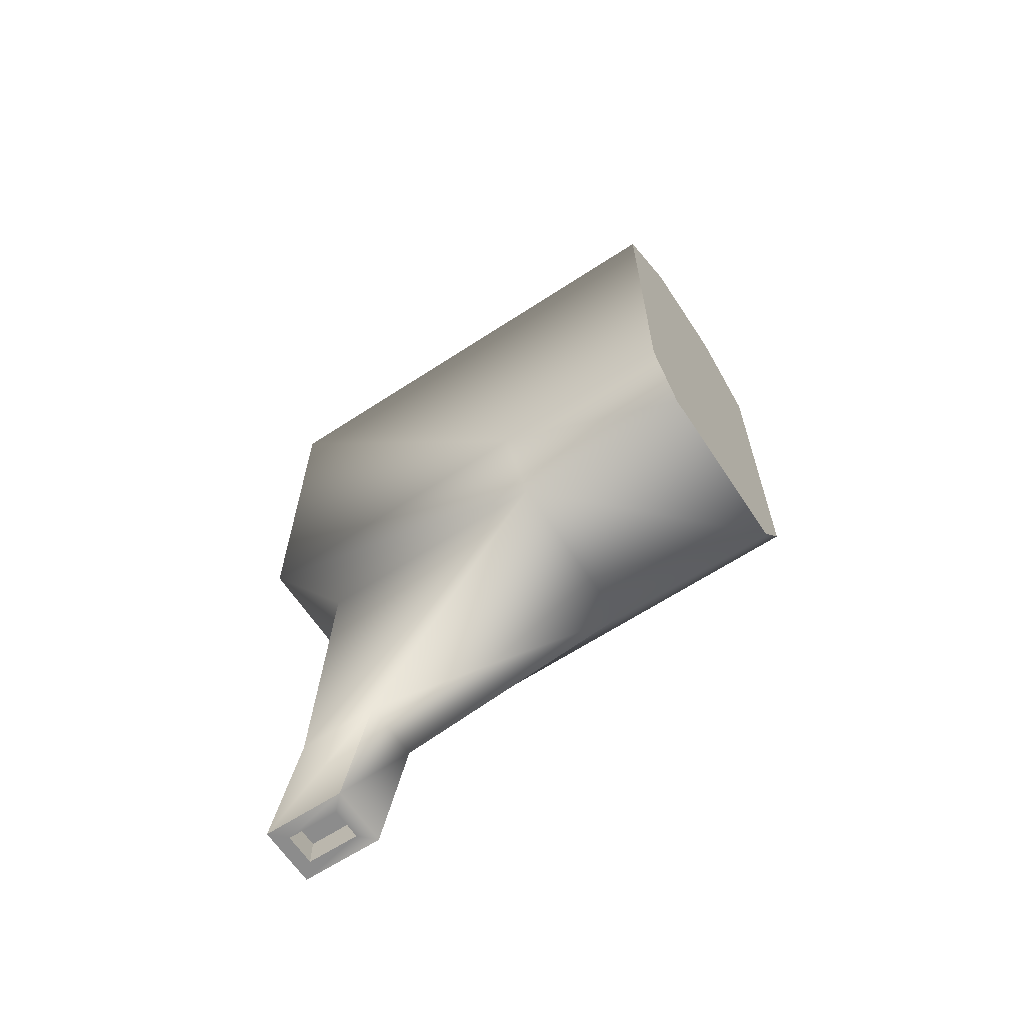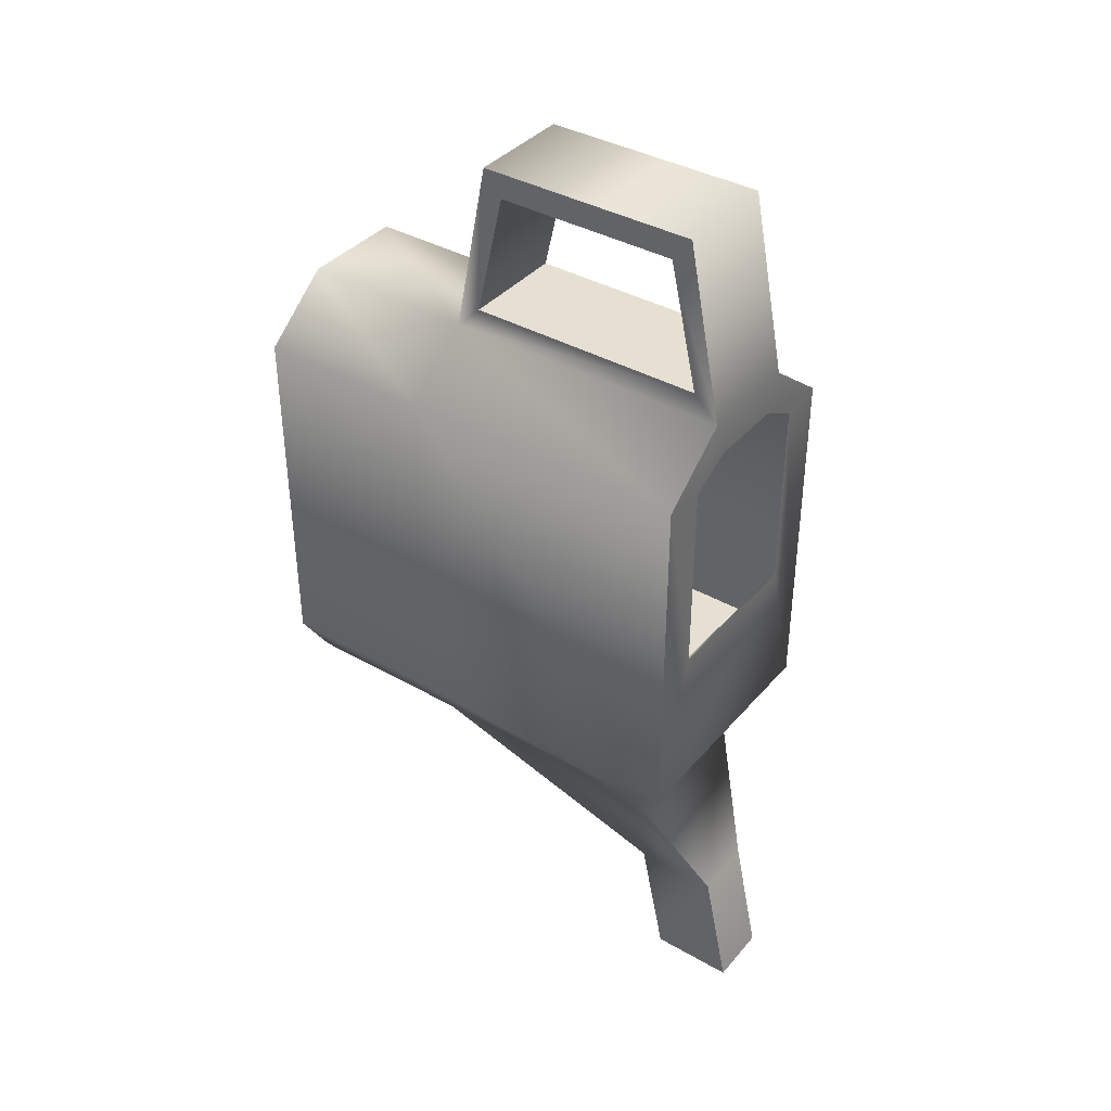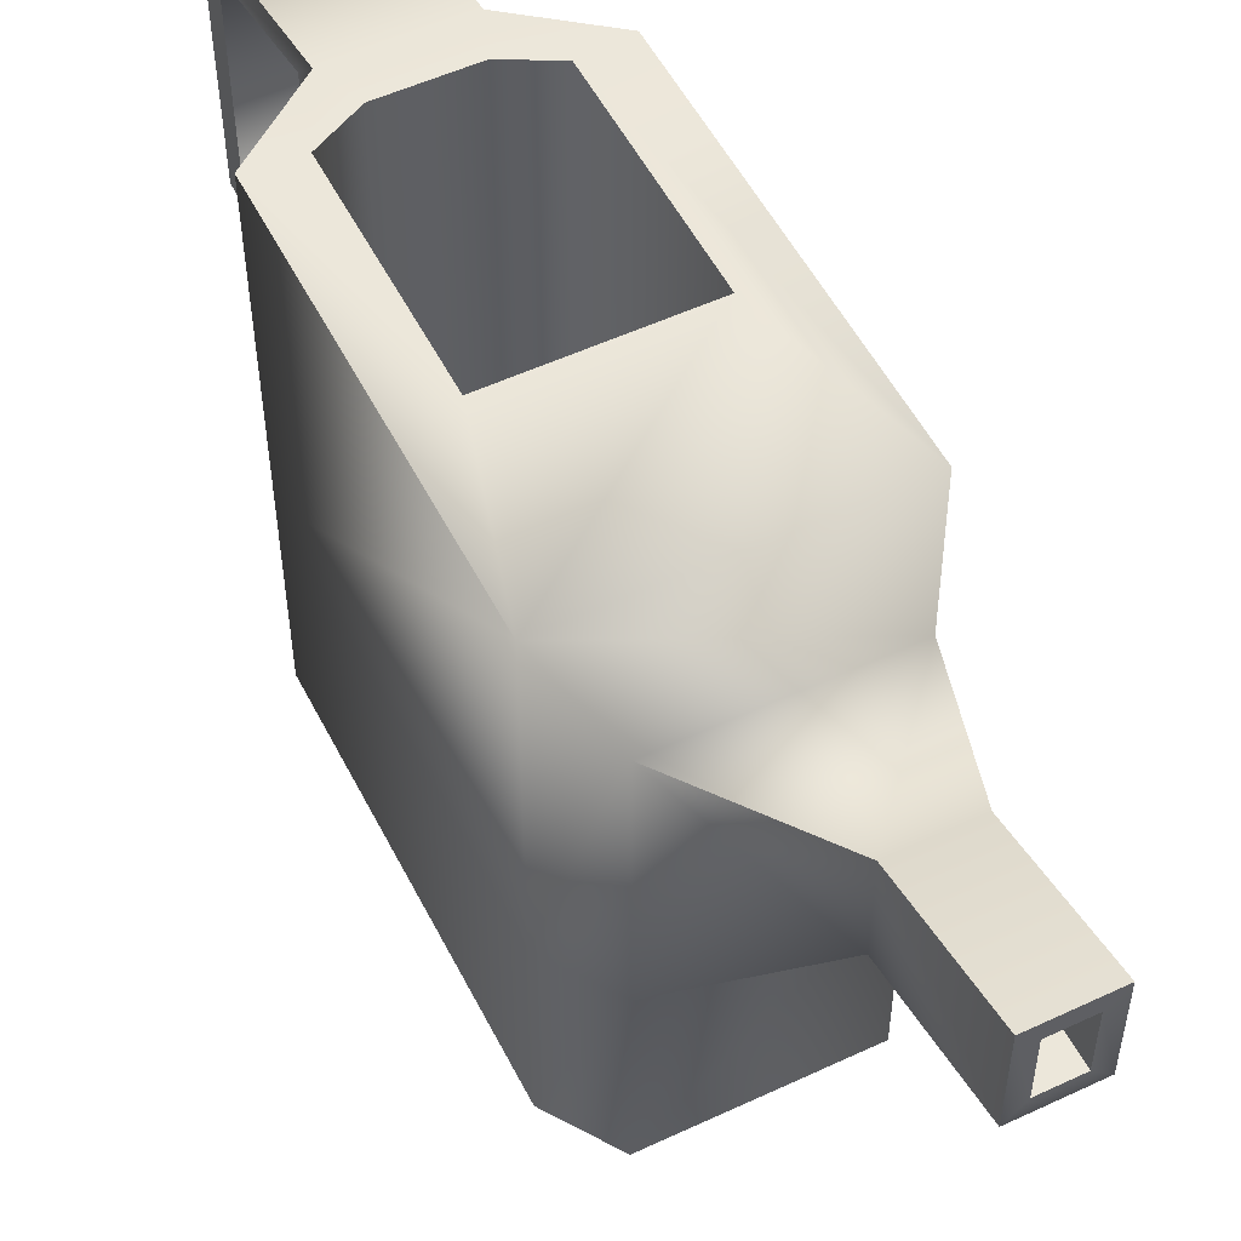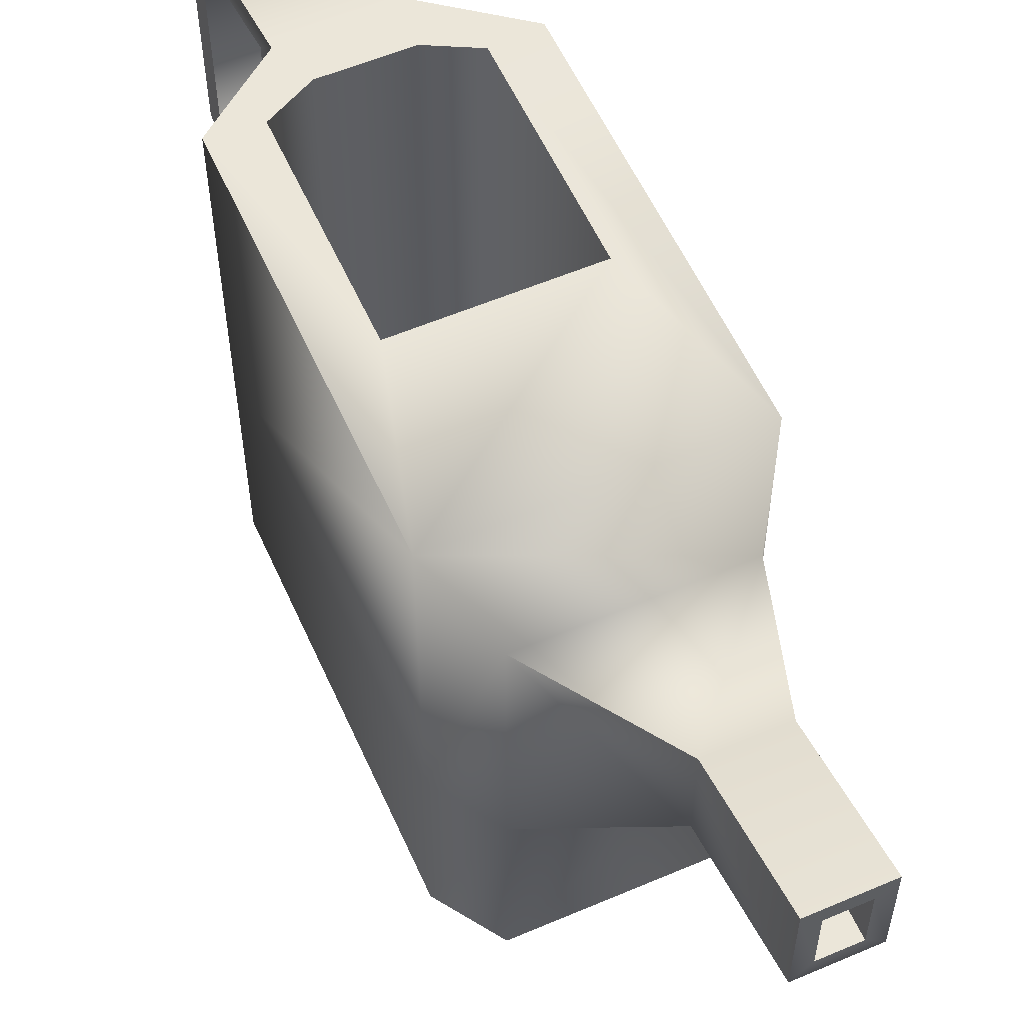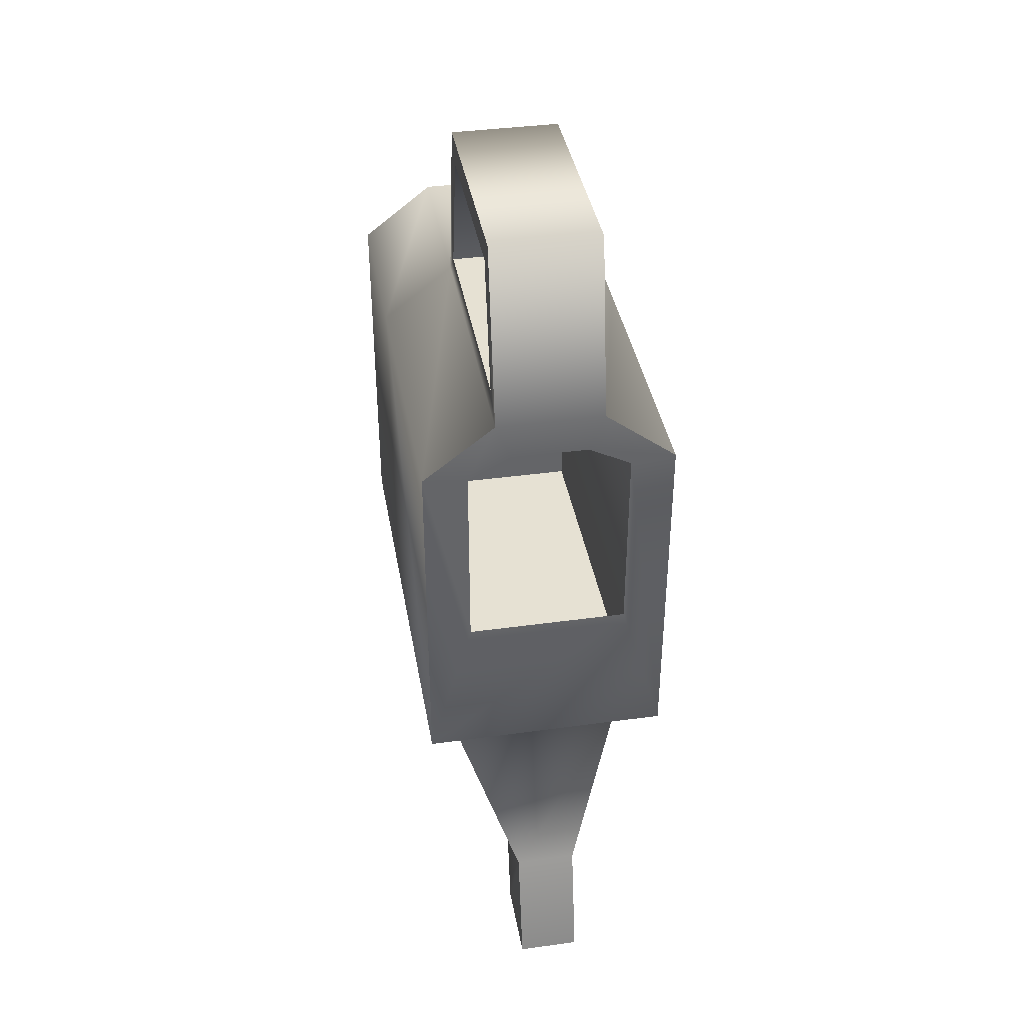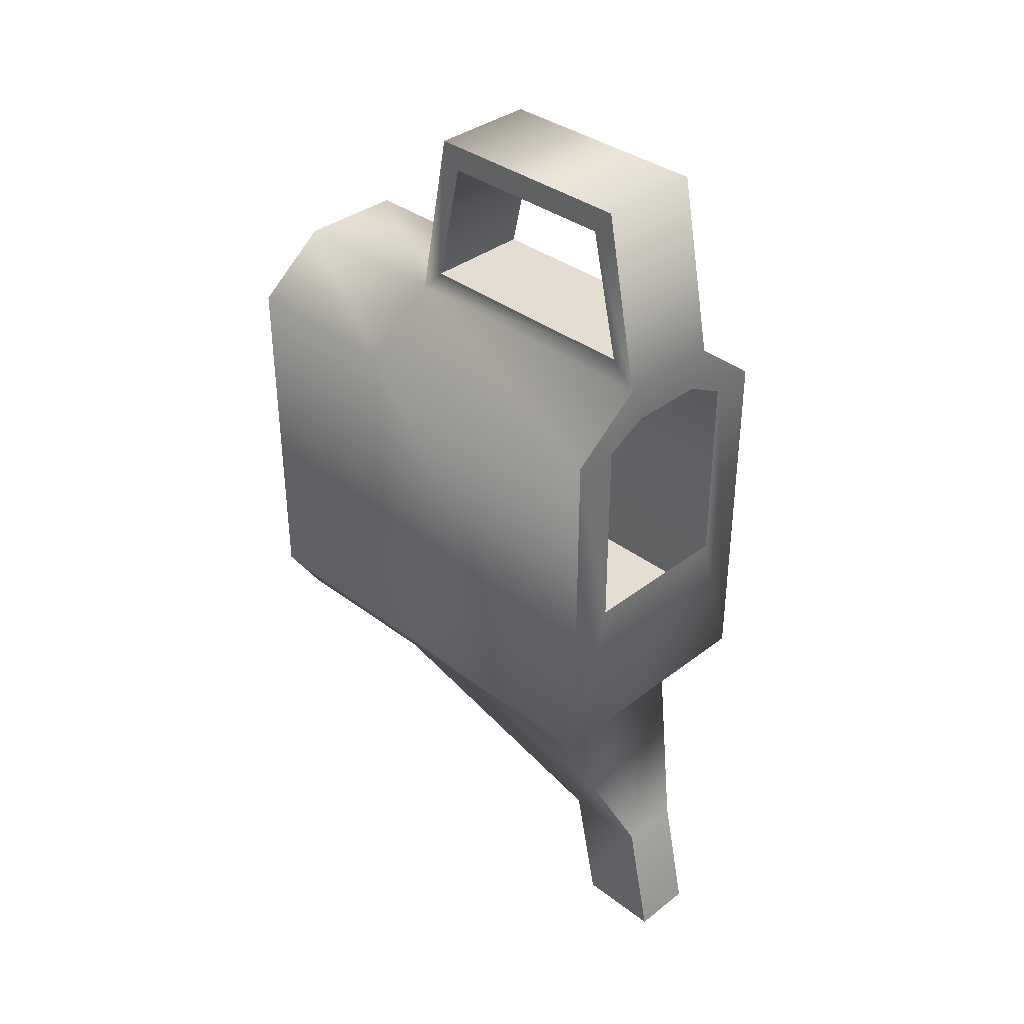
<metadata>
{"format":"obj","ext":"obj","renderer":"f3d","projection":"perspective","resolution":1024,"background":"white","views":[{"elev":-64.2,"azim":123.4,"up":"+Y"},{"elev":38.4,"azim":-54.2,"up":"+Y"},{"elev":53.1,"azim":-26.6,"up":"+Z"},{"elev":56.9,"azim":-24.0,"up":"+Z"},{"elev":38.9,"azim":-9.8,"up":"+Y"},{"elev":36.1,"azim":-45.2,"up":"+Y"}]}
</metadata>
<code>
g WaterCan
v -0.1494 0.2148 -0.06807
v -0.1494 0.2148 -0.2812
v -0.06401 0.2812 -0.2812
v -0.06401 0.2812 -0.06807
v 0.06401 0.2812 -0.2812
v 0.06401 0.2812 -0.06807
v 0.1494 -0.2148 -0.06807
v 0.1053 -0.2812 -0.2812
v 0.1053 -0.2812 -0.06807
v 0.1494 -0.2148 -0.2812
v 0.1494 0.2148 -0.06807
v 0.1494 0.2148 -0.2812
v 0.06401 0.2812 -0.06807
v 0.06401 0.2812 -0.2812
v 0.1053 -0.2812 -0.06807
v 0.1053 -0.2812 -0.2812
v -0.1053 -0.2812 -0.2812
v -0.1053 -0.2812 -0.06807
v -0.1494 0.2148 -0.2812
v 0.06401 0.2812 -0.2812
v -0.06401 0.2812 -0.2812
v 0.1494 0.2148 -0.2812
v -0.1494 -0.2148 -0.2812
v 0.1494 -0.2148 -0.2812
v -0.1053 -0.2812 -0.2812
v 0.1053 -0.2812 -0.2812
v -0.1053 -0.2812 -0.06807
v -0.1053 -0.2812 -0.2812
v -0.1494 -0.2148 -0.2812
v -0.1494 -0.2148 -0.06807
v -0.1494 0.2148 -0.2812
v -0.1494 0.2148 -0.06807
v -0.03757 -0.4551 0.1939
v 0.03757 -0.6036 0.2263
v 0.03757 -0.4551 0.1939
v -0.03757 -0.6036 0.2263
v 0.01951 -0.6036 0.2444
v 0.01951 -0.6036 0.3085
v -0.01951 -0.6036 0.2444
v 0.03757 -0.6036 0.3266
v -0.03757 -0.6036 0.3266
v -0.01951 -0.6036 0.3085
v 0.03757 -0.4551 0.2942
v 0.03757 -0.6036 0.3266
v -0.03757 -0.6036 0.3266
v -0.03757 -0.4551 0.2942
v 0.03757 -0.4551 0.1939
v 0.03757 -0.6036 0.2263
v 0.03757 -0.6036 0.3266
v 0.03757 -0.4551 0.2942
v -0.03757 -0.4551 0.2942
v -0.03757 -0.6036 0.3266
v -0.03757 -0.6036 0.2263
v -0.03757 -0.4551 0.1939
v 0.09634 0.2095 0.2812
v 0.09634 0.2095 -0.1169
v 0.04582 0.236 -0.1169
v 0.04582 0.236 0.2812
v -0.04582 0.236 -0.1169
v -0.04582 0.236 0.2812
v -0.09634 0.2095 -0.1169
v -0.09634 0.2095 0.2812
v -0.01951 -0.6036 0.2444
v -0.01951 -0.57 0.2444
v 0.01951 -0.57 0.2444
v 0.01951 -0.6036 0.2444
v -0.06401 0.4923 0.2392
v -0.06401 0.4923 -0.02609
v 0.06401 0.4923 -0.02609
v 0.06401 0.4923 0.2392
v -0.06401 0.2812 0.2812
v -0.06401 0.4923 0.2392
v 0.06401 0.4923 0.2392
v 0.06401 0.2812 0.2812
v 0.06401 0.2812 -0.06807
v 0.06401 0.4923 -0.02609
v -0.06401 0.4923 -0.02609
v -0.06401 0.2812 -0.06807
v 0.06401 0.3114 0.251
v 0.06401 0.4621 0.2163
v -0.06401 0.4621 0.2163
v -0.06401 0.3114 0.251
v 0.06401 0.4621 -0.00315
v 0.06401 0.3114 -0.03787
v 0.06401 0.4923 -0.02609
v 0.06401 0.4621 0.2163
v 0.06401 0.4923 0.2392
v 0.06401 0.3114 0.251
v 0.06401 0.2812 0.2812
v -0.06401 0.4621 0.2163
v -0.06401 0.2812 0.2812
v -0.06401 0.3114 0.251
v -0.06401 0.4923 0.2392
v -0.06401 0.4621 -0.00315
v -0.06401 0.4923 -0.02609
v -0.06401 0.3114 -0.03787
v -0.06401 0.2812 -0.06807
v 0.06401 0.4621 -0.00315
v 0.06401 0.3114 -0.03787
v -0.06401 0.3114 -0.03787
v -0.06401 0.4621 -0.00315
v -0.06401 0.4621 -0.00315
v -0.06401 0.4621 0.2163
v 0.06401 0.4621 0.2163
v 0.06401 0.4621 -0.00315
v 0.09634 -0.0268 0.2812
v 0.09634 0.2095 -0.1169
v 0.09634 0.2095 0.2812
v 0.09634 -0.0268 -0.1169
v 0.09634 -0.1045 -0.1169
v 0.09634 -0.1045 0.2338
v -0.09634 0.2095 0.2812
v -0.09634 0.2095 -0.1169
v -0.09634 -0.0268 -0.1169
v -0.09634 -0.0268 0.2812
v -0.09634 -0.1045 0.2338
v -0.09634 -0.1045 -0.1169
v -0.09634 -0.1045 0.2338
v -0.09634 -0.1045 -0.1169
v 0.09634 -0.1045 -0.1169
v 0.09634 -0.1045 0.2338
v 0.01951 -0.57 0.3085
v 0.01951 -0.57 0.2444
v -0.01951 -0.57 0.2444
v -0.01951 -0.57 0.3085
v 0.01951 -0.6036 0.3085
v 0.01951 -0.57 0.3085
v -0.01951 -0.57 0.3085
v -0.01951 -0.6036 0.3085
v 0.01951 -0.6036 0.2444
v 0.01951 -0.57 0.2444
v 0.01951 -0.57 0.3085
v 0.01951 -0.6036 0.3085
v -0.01951 -0.6036 0.3085
v -0.01951 -0.57 0.3085
v -0.01951 -0.57 0.2444
v -0.01951 -0.6036 0.2444
v -0.1494 -0.2148 0.2812
v -0.1494 0.2148 0.2812
v -0.1053 -0.2812 0.2131
v 0.1053 -0.2812 0.2131
v -0.1053 -0.2812 0.2131
v -0.1494 -0.2148 0.2812
v 0.1494 -0.2148 0.2812
v 0.09634 -0.0268 0.2812
v 0.09634 0.2095 0.2812
v -0.09634 -0.0268 0.2812
v 0.1494 0.2148 0.2812
v -0.1494 0.2148 0.2812
v 0.04582 0.236 0.2812
v -0.09634 0.2095 0.2812
v -0.04582 0.236 0.2812
v -0.06401 0.3114 -0.03787
v 0.06401 0.3114 -0.03787
v 0.06401 0.3114 0.251
v -0.06401 0.3114 0.251
v -0.1494 0.2148 0.2812
v -0.06401 0.2812 0.2812
v 0.1053 -0.2812 0.2131
v 0.1494 -0.2148 0.2812
v 0.1494 0.2148 0.2812
v 0.09634 0.2095 -0.1169
v -0.04582 0.236 -0.1169
v 0.04582 0.236 -0.1169
v -0.09634 0.2095 -0.1169
v 0.09634 -0.0268 -0.1169
v -0.09634 -0.0268 -0.1169
v -0.09634 -0.1045 -0.1169
v 0.09634 -0.1045 -0.1169
g WaterCan_0
f 3 2 1
f 4 3 1
f 5 3 4
f 6 5 4
f 9 8 7
f 8 10 7
f 7 10 11
f 10 12 11
f 11 12 13
f 12 14 13
f 17 16 15
f 18 17 15
f 21 20 19
f 20 22 19
f 19 22 23
f 22 24 23
f 23 24 25
f 24 26 25
f 29 28 27
f 30 29 27
f 31 29 30
f 32 31 30
f 35 34 33
f 34 36 33
f 36 34 37
f 37 34 38
f 39 36 37
f 34 40 38
f 41 36 39
f 38 40 42
f 42 41 39
f 40 41 42
f 45 44 43
f 46 45 43
f 49 48 47
f 50 49 47
f 53 52 51
f 54 53 51
g WaterCan_1
f 57 56 55
f 58 57 55
f 59 57 58
f 60 59 58
f 61 59 60
f 62 61 60
f 65 64 63
f 66 65 63
f 69 68 67
f 70 69 67
f 73 72 71
f 74 73 71
f 77 76 75
f 78 77 75
f 81 80 79
f 82 81 79
f 84 13 83
f 13 85 83
f 83 85 86
f 85 87 86
f 86 87 88
f 87 89 88
f 92 91 90
f 91 93 90
f 90 93 94
f 93 95 94
f 94 95 96
f 95 97 96
f 100 99 98
f 101 100 98
f 104 103 102
f 105 104 102
f 108 107 106
f 107 109 106
f 109 110 106
f 110 111 106
f 114 113 112
f 115 114 112
f 115 116 114
f 116 117 114
f 120 119 118
f 121 120 118
f 124 123 122
f 125 124 122
f 128 127 126
f 129 128 126
f 132 131 130
f 133 132 130
f 136 135 134
f 137 136 134
g WaterCan_2
f 139 32 138
f 32 30 138
f 138 30 140
f 30 27 140
f 27 54 140
f 54 51 140
f 46 43 141
f 142 46 141
f 143 142 141
f 144 143 141
f 143 144 145
f 145 144 146
f 147 143 145
f 144 148 146
f 149 143 147
f 146 148 150
f 151 149 147
f 148 74 150
f 71 149 151
f 150 74 152
f 152 71 151
f 74 71 152
f 155 154 153
f 156 155 153
f 4 1 157
f 158 4 157
f 50 47 9
f 159 50 9
f 159 9 160
f 9 7 160
f 160 7 161
f 7 11 161
f 161 11 89
f 11 13 89
f 89 13 84
f 88 89 84
f 35 33 18
f 15 35 18
f 97 91 92
f 96 97 92
f 164 163 162
f 163 165 162
f 162 165 166
f 165 167 166
f 167 168 166
f 168 169 166

</code>
